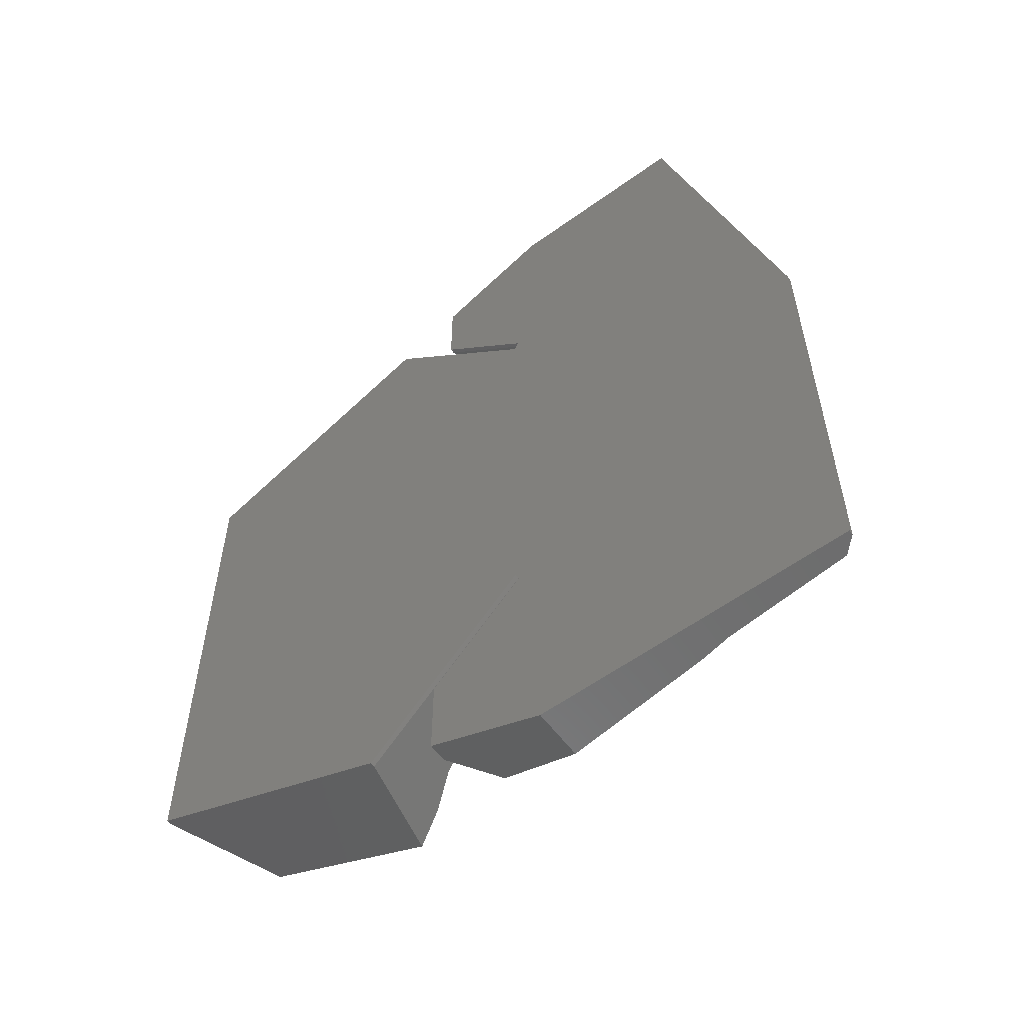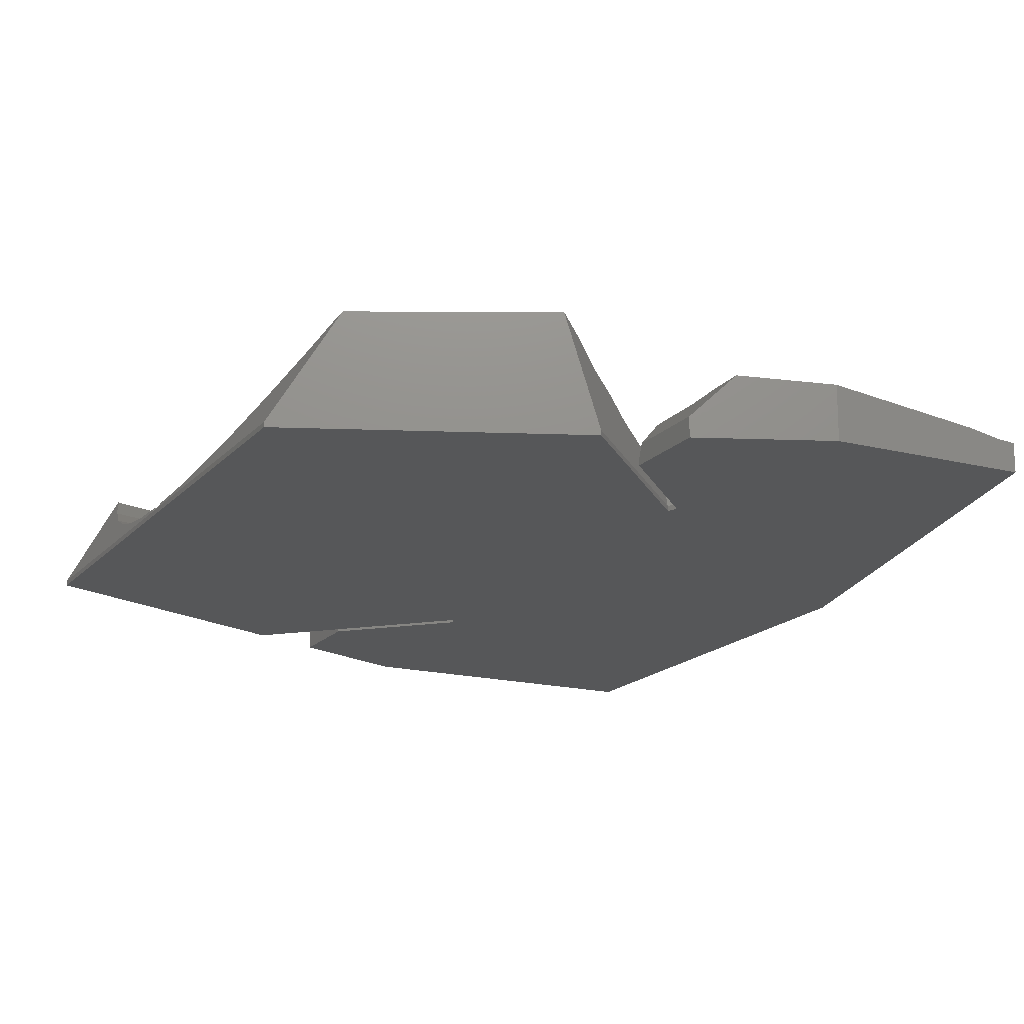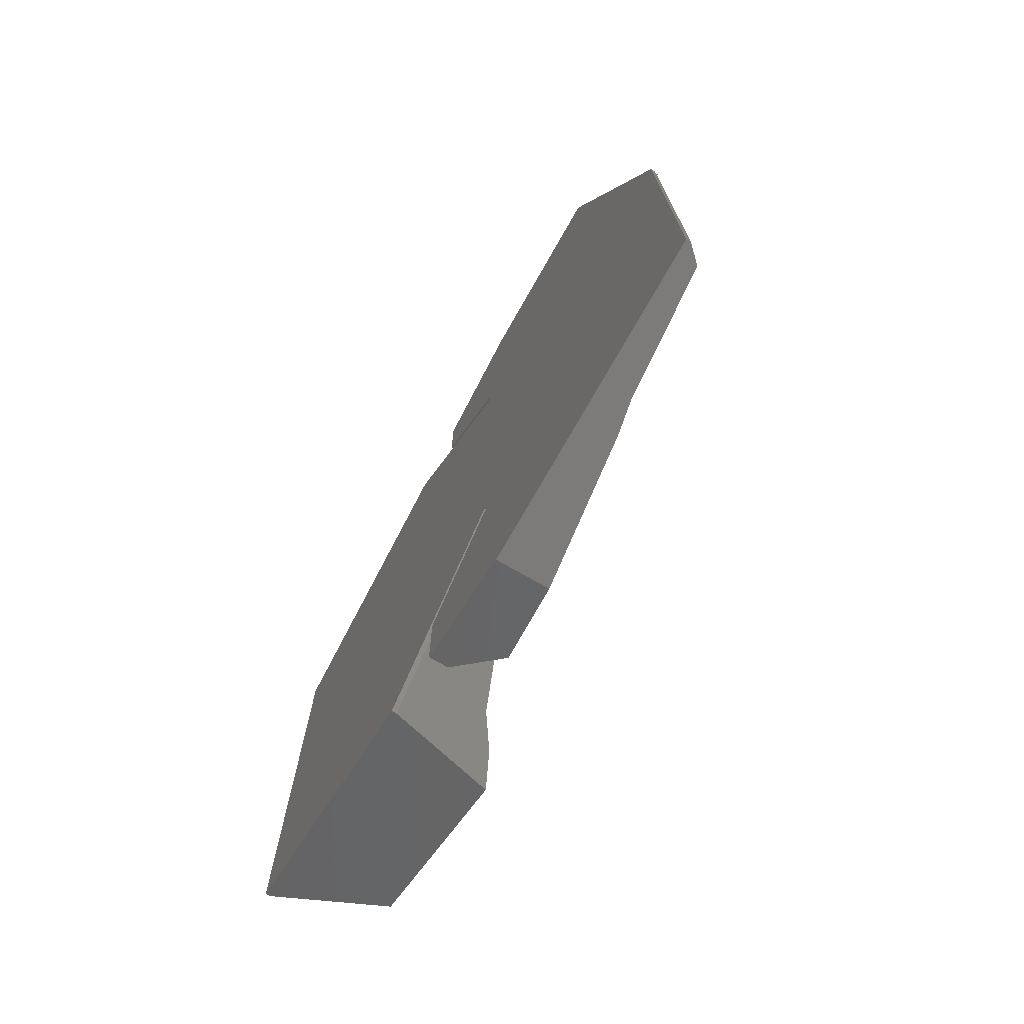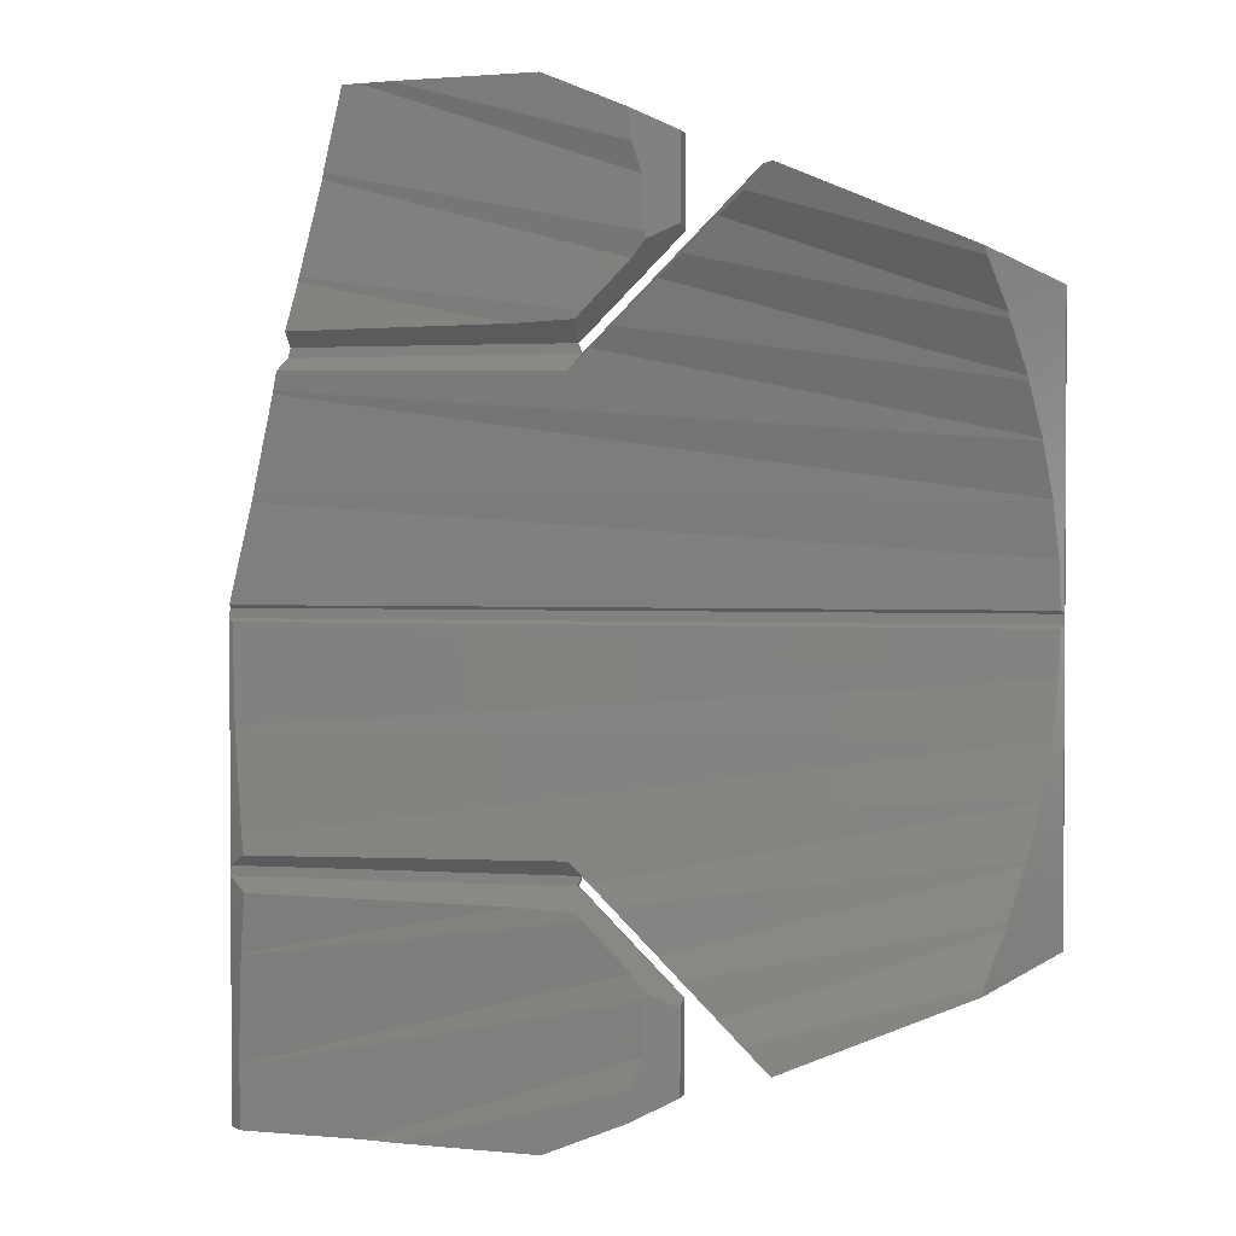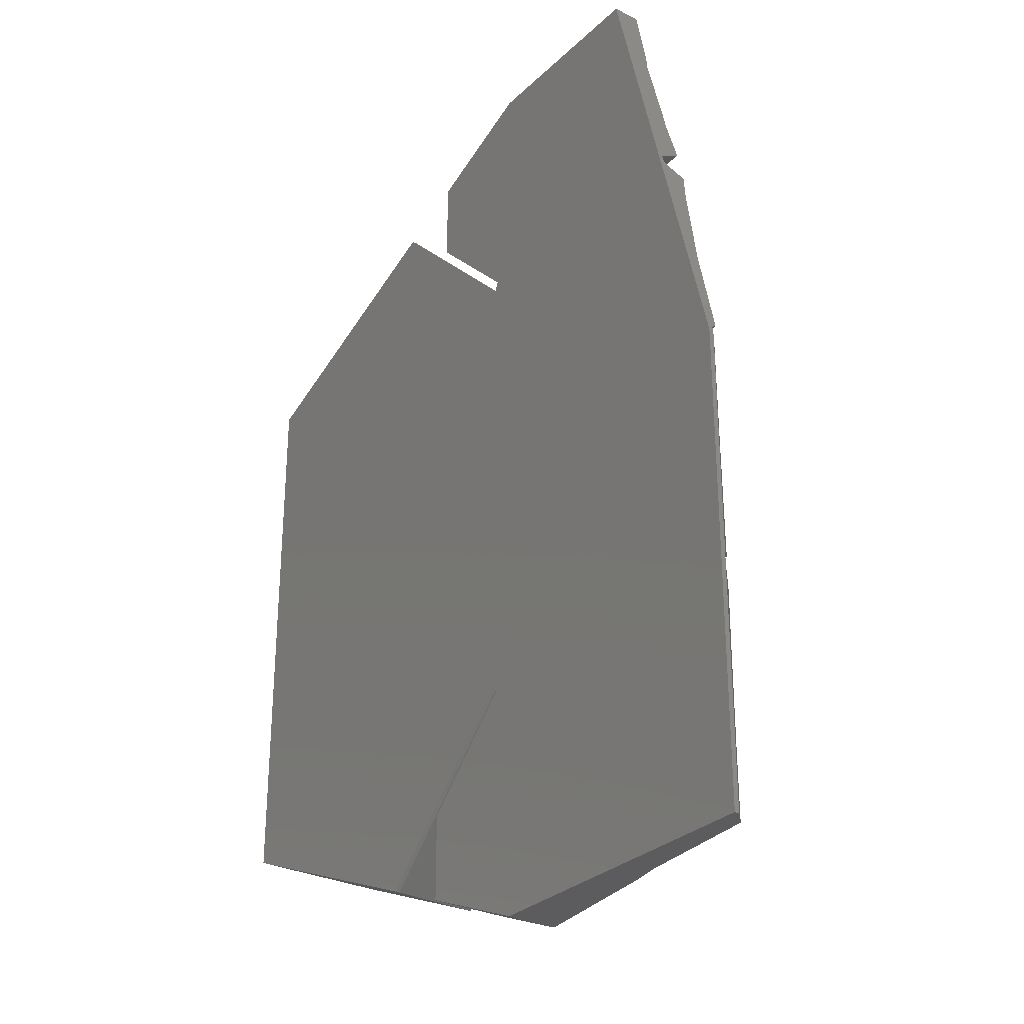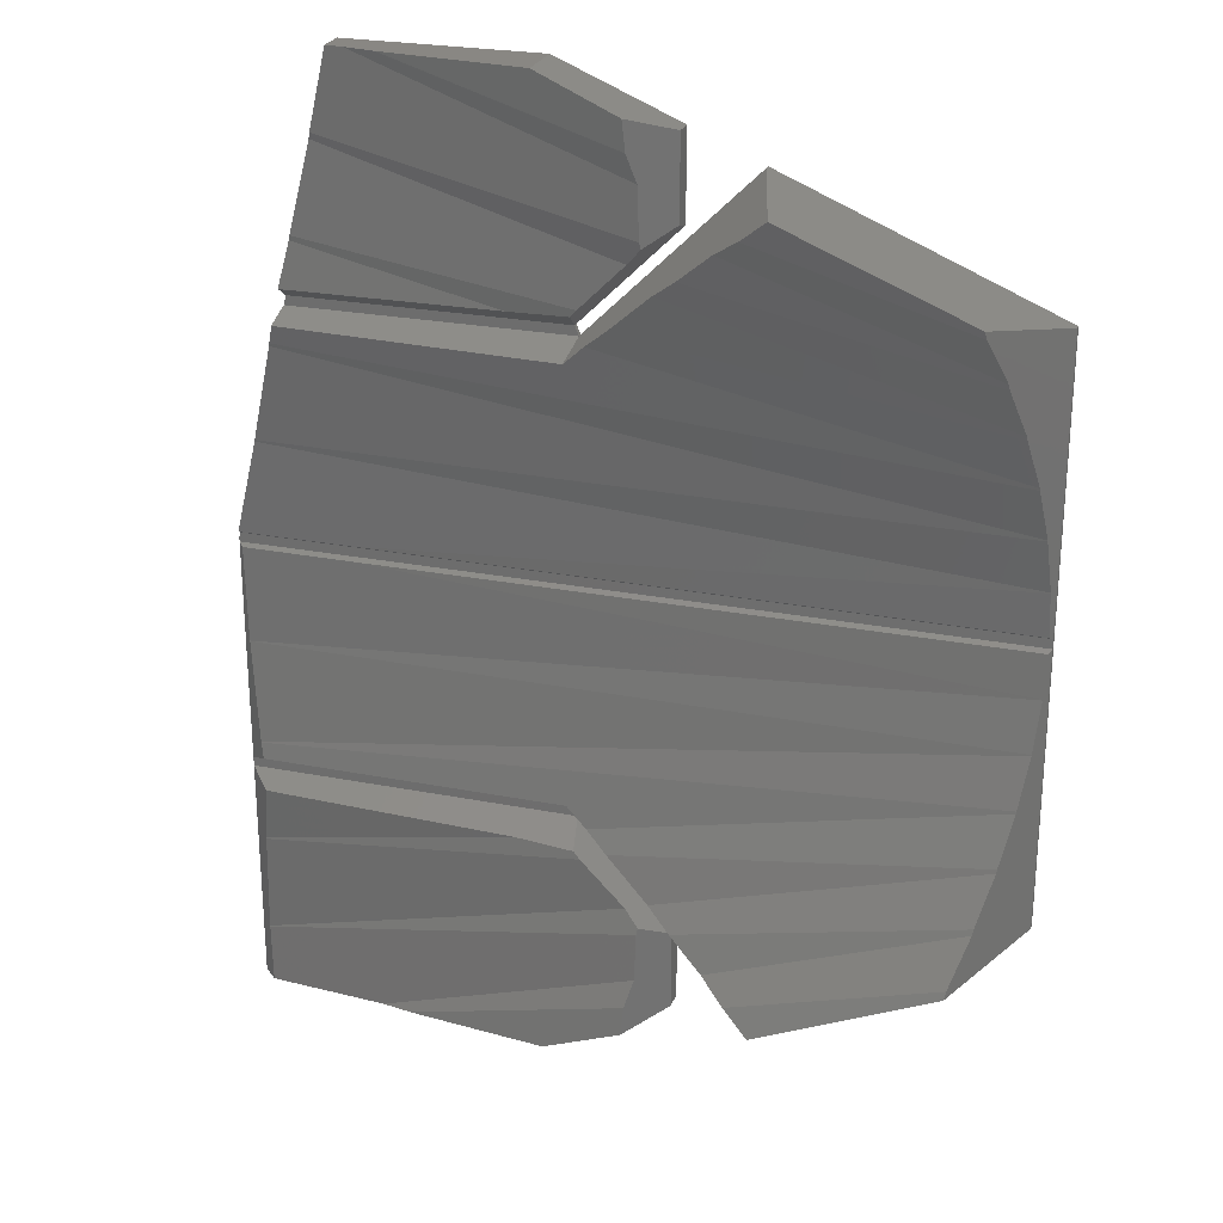
<metadata>
{"format":"stl","ext":"stl","renderer":"f3d","projection":"perspective","resolution":1024,"background":"white","views":[{"elev":-58.7,"azim":-143.4,"up":"+Y"},{"elev":-17.0,"azim":152.9,"up":"+Z"},{"elev":-74.6,"azim":-119.7,"up":"+Y"},{"elev":1.9,"azim":13.6,"up":"+Y"},{"elev":-29.8,"azim":-126.5,"up":"+Y"},{"elev":25.3,"azim":17.5,"up":"+Y"}]}
</metadata>
<code>
# stl→obj: 135 verts, 266 faces
v 80 683.5 300.5
v 80 623.5 300
v 80 683.5 300
v 80 654.5 300.5
v 80 654 300.5
v 80 653 300.5
v 80 623.5 300.5
v 12.5 703.5 300
v 6.375 679 300.5
v 12.5 703.5 302.9
v 7.219e-13 653.5 300
v 10.3 694.7 302.3
v 10.46 695.4 302.5
v 8.013 685.6 302.5
v 7.886 685 302.5
v 6.723 680.4 302.9
v 6.125 678 300.5
v 5.246 674.5 302.4
v 5.793 676.7 302.8
v 5.329 674.8 302.5
v 2.673 664.2 301.3
v 2.717 664.4 301.4
v 0.125 654 300.5
v 0.201 654.3 301
v 7.219e-13 653.5 300.5
v 35.21 678 300.5
v 34.79 679 300.5
v 78.24 669.4 303.5
v 34.61 676.3 303.5
v 36.79 678.3 303.9
v 78.22 669.7 303.6
v 39.1 680.3 304.8
v 77.12 674.7 305.5
v 45 698.2 300
v 34.79 679 300
v 32.5 703.5 300
v 45 689.2 300
v 35.21 678 300
v 34.79 628 300
v 35.21 629 300
v 52.35 695.1 300
v 52.35 611.9 300
v 7.219e-13 603.5 300
v 32.5 603.5 300
v 45 608.8 300
v 45 617.8 300
v 1.933 631.9 302.4
v 79.05 642.7 302.1
v 1.898 632.1 302.4
v 78.24 637.6 303.5
v 79.55 658.9 301.3
v 79.06 664.1 302.1
v 73.99 685.3 310.9
v 55.35 693.9 311.8
v 52.57 691.6 310.6
v 73.83 686.1 311.2
v 77.07 675.1 305.6
v 46.26 686.4 307.4
v 43.7 684.4 306
v 75.7 680 307.9
v 79.06 642.9 302.1
v 0.86 642.6 301.4
v 12.17 654.3 301
v 79.55 658.8 301.3
v 49.87 689.6 308.7
v 75.61 680.6 308.1
v 2.21 630.3 302.7
v 34.61 630.7 303.5
v 36.79 628.7 303.9
v 78.22 637.3 303.6
v 39.1 626.7 304.8
v 77.12 632.3 305.5
v 55.35 613.1 311.8
v 73.99 621.7 310.9
v 52.57 615.4 310.6
v 73.83 620.9 311.2
v 79.55 648.1 301.3
v 0.8508 642.7 301.4
v 49.87 617.4 308.7
v 75.7 627 307.9
v 46.26 620.6 307.4
v 75.61 626.4 308.1
v 77.07 631.9 305.6
v 43.7 622.6 306
v 7.219e-13 653 300.5
v 45 698.2 302
v 32.5 703.5 305.4
v 40.95 699.9 306.1
v 79.05 664.3 302.1
v 12.17 652.7 301
v 79.69 652.7 301
v 0.5267 652.7 301
v 52.35 695.1 300.5
v 52.35 611.9 300.5
v 35.21 629 300.5
v 17.52 603.5 303.6
v 32.5 603.5 305.4
v 14.28 603.5 303
v 1.507 603.5 302
v 7.219e-13 603.5 300.5
v 45 617.8 300.5
v 34.79 628 300.5
v 41.2 610.1 305.8
v 40.95 607.1 306.1
v 79.69 654.3 301
v 1.694 620.6 302.2
v 29.23 626.3 303.5
v 1.68 620.7 302.2
v 36.16 625.3 304.1
v 35.47 626 303.9
v 42.17 618.2 304.8
v 1.31 609.8 301.8
v 42.03 613 305
v 40.82 686.4 304.1
v 45 689.8 302
v 42.31 688.1 304.7
v 36.16 681.7 304.1
v 35.47 681 303.9
v 45 689.2 300.5
v 40.82 620.6 304.1
v 1.29 609.8 301.8
v 42.31 618.9 304.7
v 7.219e-13 629 300.5
v 7.219e-13 628 300.5
v 2.298 626.7 302.8
v 45 617.2 302
v 7.219e-13 629.5 300.5
v 79.55 648.2 301.3
v 45 608.8 302
v 41.2 696.9 305.8
v 17.52 703.5 303.6
v 29.23 680.7 303.5
v 42.03 694 305
v 42.17 688.8 304.8
v 14.28 703.5 303
f 1 2 3
f 2 1 4
f 2 4 5
f 2 5 6
f 2 6 7
f 8 9 10
f 9 8 11
f 10 9 12
f 10 12 13
f 12 9 14
f 14 9 15
f 15 9 16
f 9 11 17
f 17 11 18
f 17 18 19
f 19 18 20
f 18 11 21
f 18 21 22
f 21 11 23
f 21 23 24
f 23 11 25
f 26 9 17
f 9 26 27
f 28 19 20
f 19 28 29
f 29 28 30
f 30 28 31
f 31 32 30
f 32 31 33
f 34 35 36
f 35 34 37
f 38 39 35
f 39 38 40
f 40 38 41
f 40 41 42
f 42 41 2
f 2 41 3
f 8 43 11
f 43 8 44
f 44 8 36
f 44 36 39
f 44 39 45
f 39 36 35
f 45 39 46
f 47 48 49
f 48 47 50
f 51 22 21
f 22 51 52
f 53 54 55
f 54 53 56
f 57 58 59
f 58 57 60
f 49 61 62
f 61 49 48
f 63 21 24
f 21 63 51
f 51 63 64
f 33 59 32
f 59 33 57
f 60 65 58
f 65 60 66
f 66 55 65
f 55 66 53
f 67 50 47
f 50 67 68
f 50 68 69
f 50 69 70
f 71 70 69
f 70 71 72
f 73 74 75
f 74 73 76
f 62 77 78
f 77 62 61
f 79 80 81
f 80 79 82
f 81 83 84
f 83 81 80
f 6 25 85
f 25 6 23
f 23 6 5
f 86 87 88
f 87 86 36
f 36 86 34
f 89 20 18
f 20 89 28
f 6 90 91
f 90 6 92
f 92 6 85
f 75 82 79
f 82 75 74
f 84 72 71
f 72 84 83
f 93 65 54
f 65 93 26
f 54 65 55
f 65 26 58
f 58 26 59
f 59 26 32
f 32 26 30
f 30 26 29
f 75 94 73
f 94 75 79
f 94 79 81
f 94 81 84
f 94 84 71
f 94 71 69
f 94 69 68
f 94 68 95
f 96 44 97
f 44 96 98
f 44 98 99
f 44 99 100
f 44 100 43
f 101 39 102
f 39 101 46
f 52 18 22
f 18 52 89
f 97 103 96
f 103 97 104
f 63 5 105
f 5 63 24
f 5 24 23
f 106 107 108
f 107 106 109
f 107 109 110
f 99 111 112
f 111 99 98
f 111 98 113
f 114 115 116
f 115 114 117
f 115 117 118
f 115 118 27
f 115 27 119
f 96 113 98
f 113 96 103
f 112 120 121
f 120 112 111
f 120 111 122
f 120 106 121
f 106 120 109
f 67 95 68
f 95 67 123
f 53 1 56
f 1 53 66
f 1 66 57
f 1 57 31
f 1 31 89
f 1 89 4
f 57 66 60
f 31 57 33
f 89 31 28
f 4 89 52
f 4 52 51
f 4 51 64
f 4 64 105
f 4 105 5
f 99 124 100
f 124 99 121
f 121 99 112
f 106 108 121
f 124 108 125
f 108 124 121
f 110 101 102
f 101 110 109
f 101 109 120
f 101 120 122
f 101 122 126
f 27 38 35
f 38 27 26
f 102 123 124
f 123 102 95
f 67 127 123
f 127 67 49
f 127 49 78
f 127 78 85
f 85 78 92
f 78 49 62
f 49 67 47
f 43 25 11
f 25 43 85
f 85 43 127
f 127 43 123
f 123 43 124
f 124 43 100
f 91 90 128
f 40 94 95
f 94 40 42
f 27 37 119
f 37 27 35
f 26 19 29
f 19 26 17
f 101 45 46
f 45 101 126
f 45 126 129
f 129 103 104
f 103 129 113
f 113 129 111
f 111 129 122
f 122 129 126
f 102 107 110
f 107 102 125
f 125 102 124
f 105 64 63
f 78 90 92
f 90 78 77
f 90 77 128
f 86 37 34
f 37 86 115
f 37 115 119
f 41 26 93
f 26 41 38
f 56 93 54
f 93 56 1
f 93 1 41
f 41 1 3
f 91 7 6
f 7 91 128
f 7 128 77
f 7 77 61
f 7 61 48
f 7 48 50
f 7 50 70
f 7 70 72
f 7 72 83
f 7 83 80
f 7 80 82
f 7 82 74
f 7 74 76
f 94 76 73
f 76 94 7
f 7 94 2
f 2 94 42
f 130 87 131
f 87 130 88
f 97 129 104
f 129 97 44
f 129 44 45
f 132 27 118
f 27 132 16
f 27 16 9
f 132 15 16
f 107 125 108
f 130 86 88
f 86 130 133
f 86 133 134
f 86 134 116
f 86 116 115
f 36 131 87
f 131 36 135
f 135 36 10
f 10 36 8
f 132 14 15
f 14 132 117
f 117 132 118
f 95 39 40
f 39 95 102
f 133 131 135
f 131 133 130
f 117 12 14
f 12 117 114
f 114 13 12
f 13 114 134
f 134 114 116
f 134 10 13
f 10 134 135
f 135 134 133

</code>
